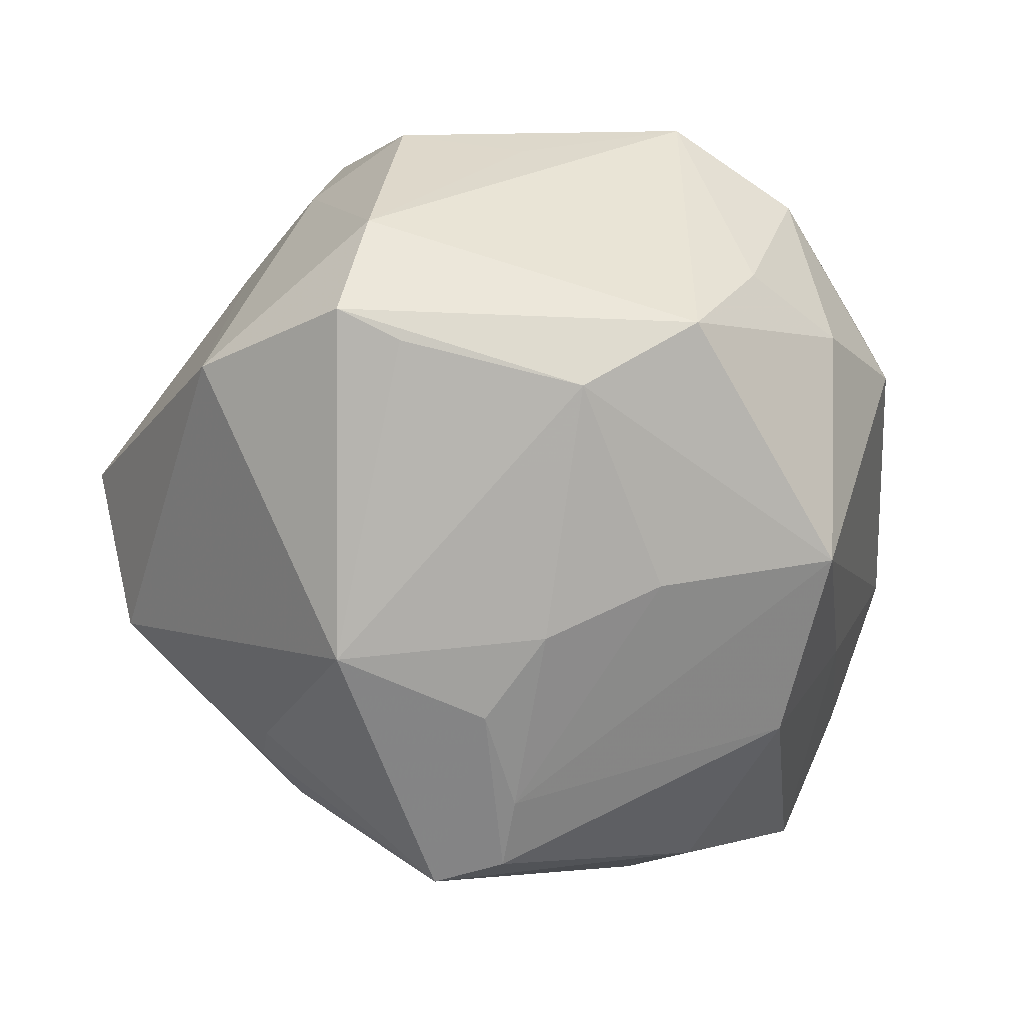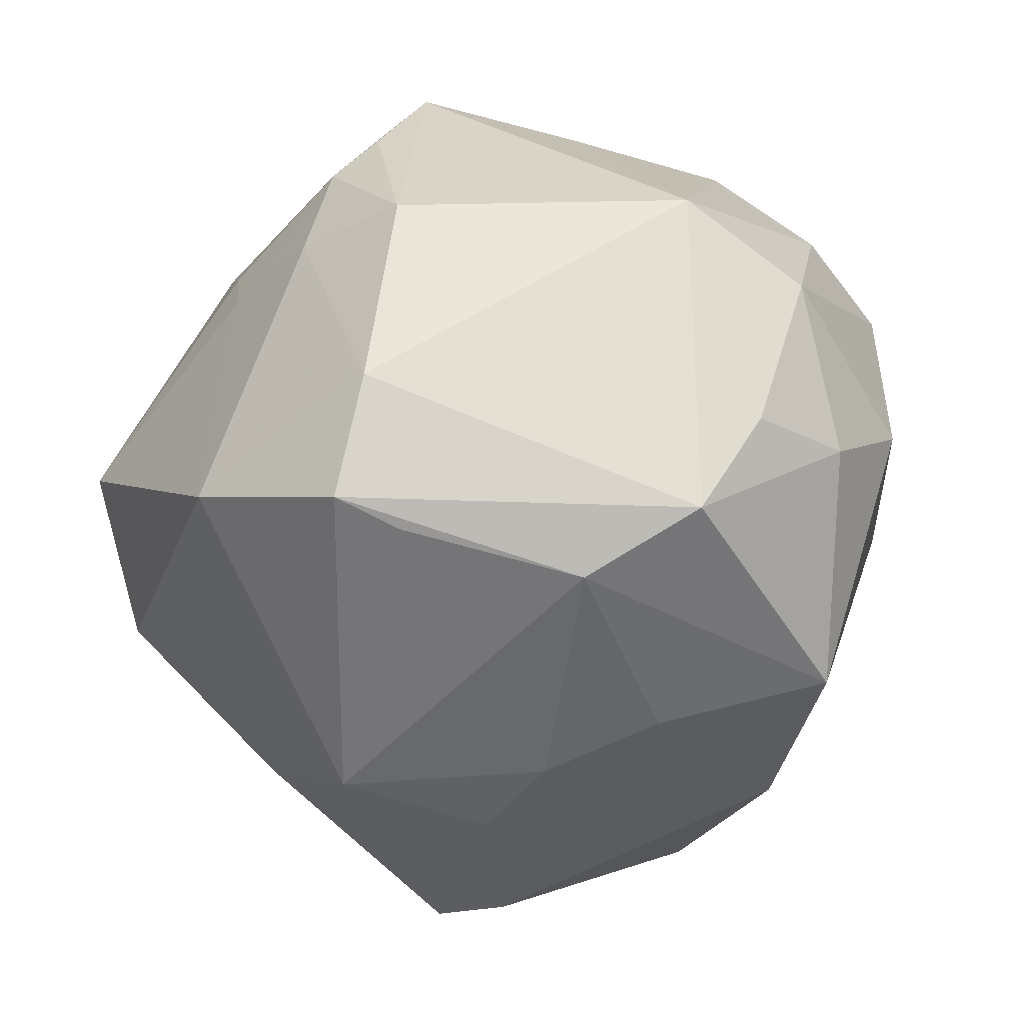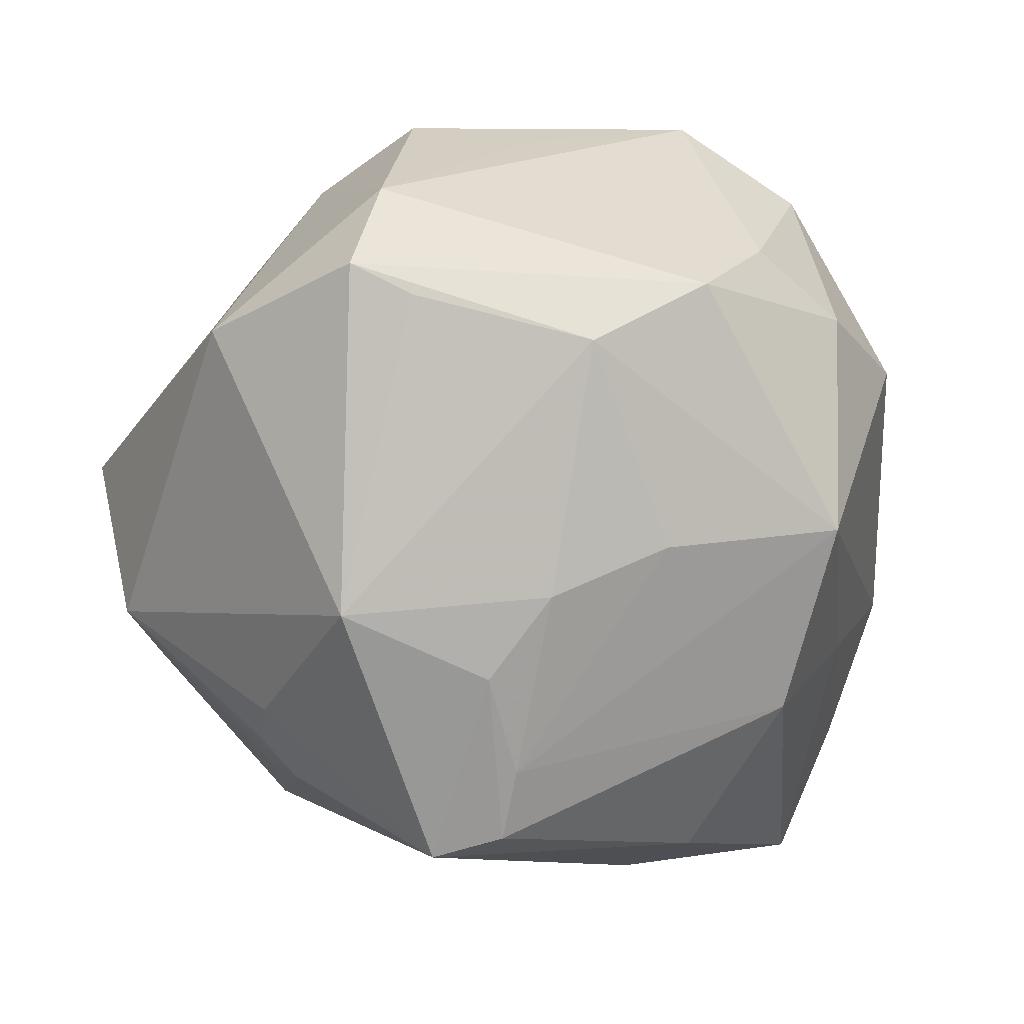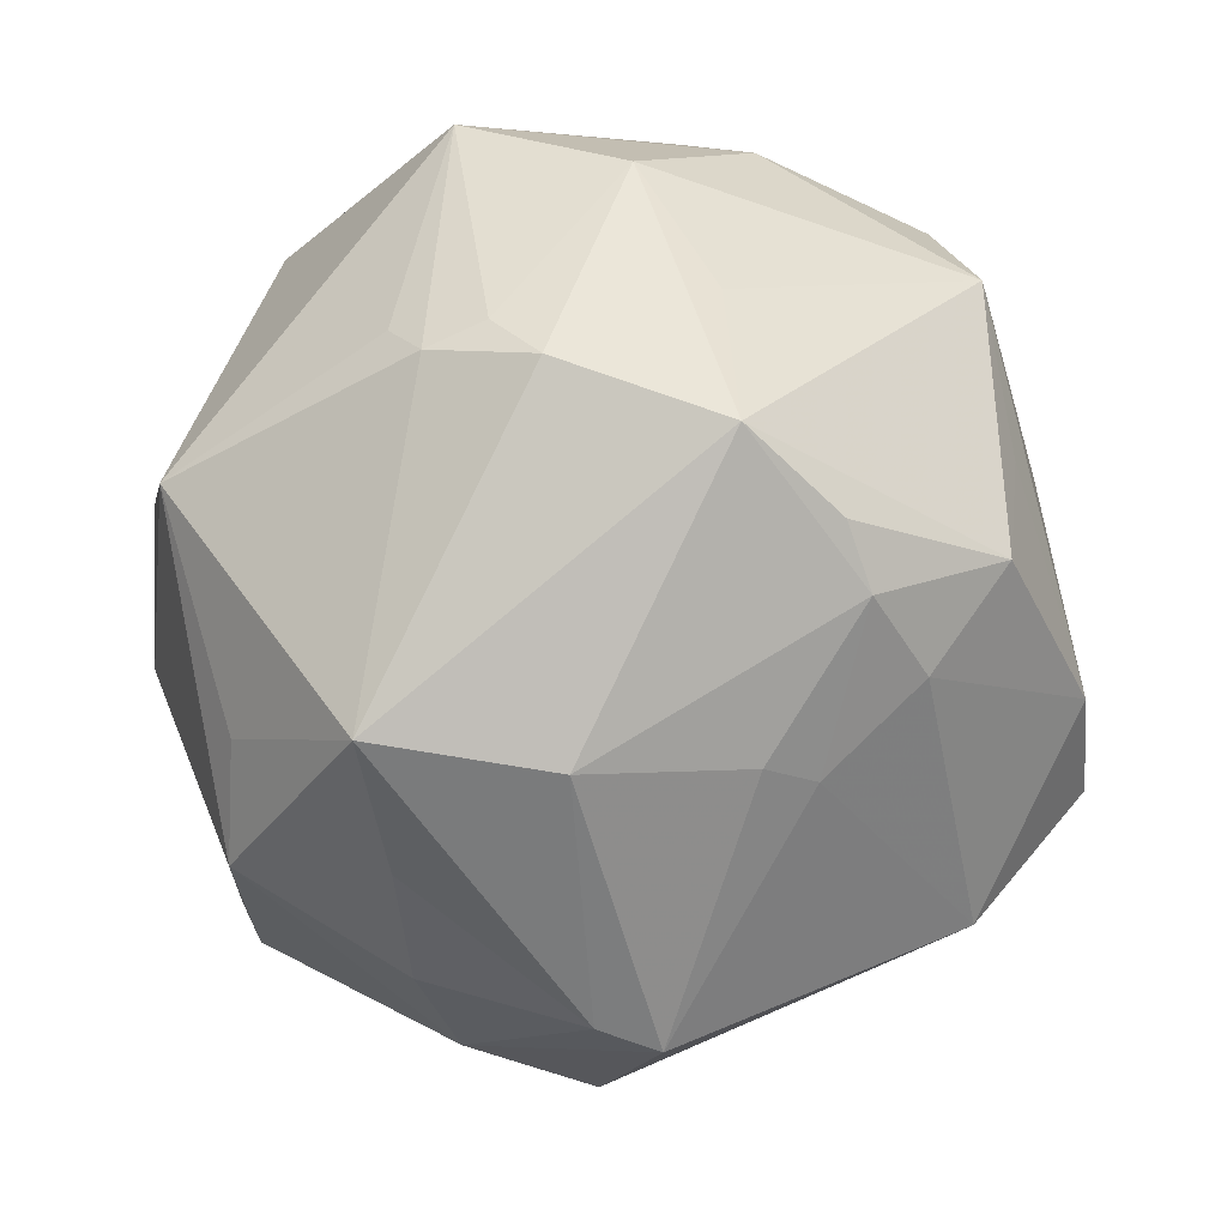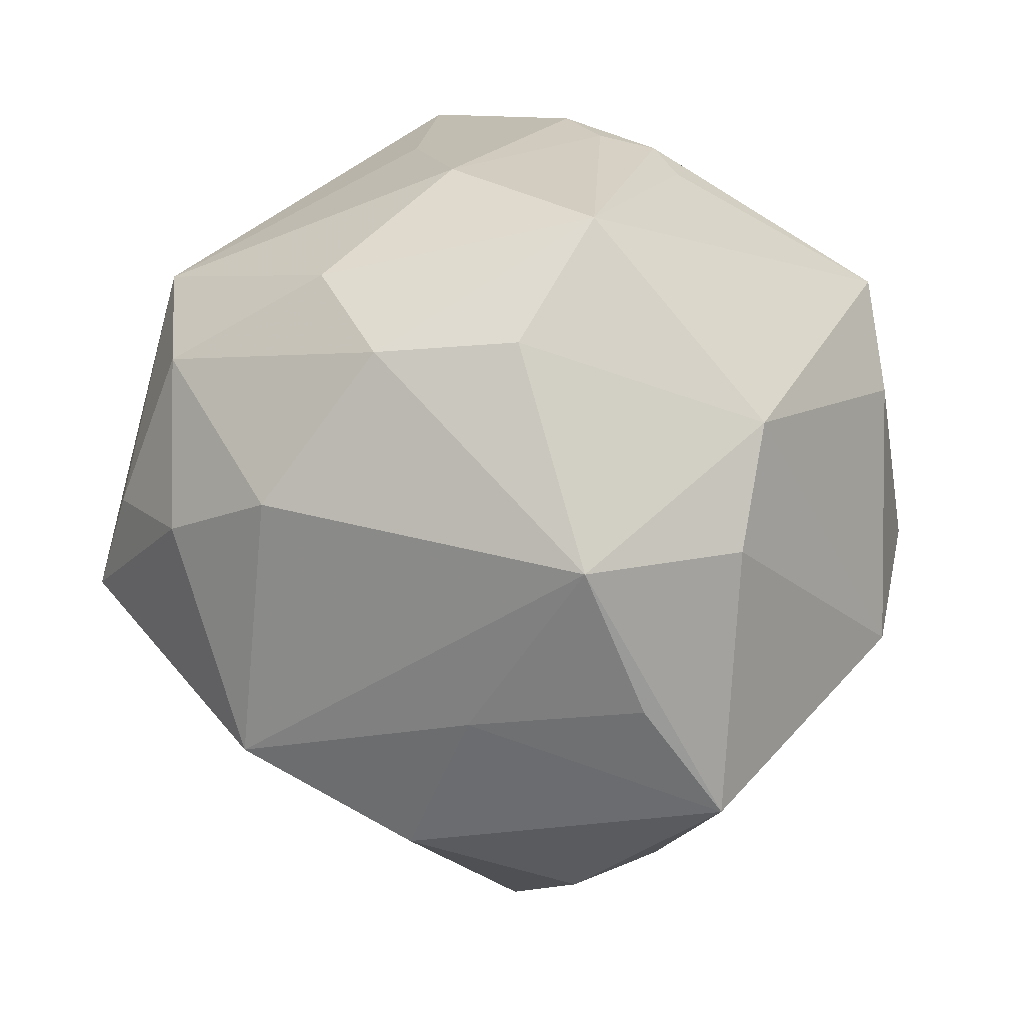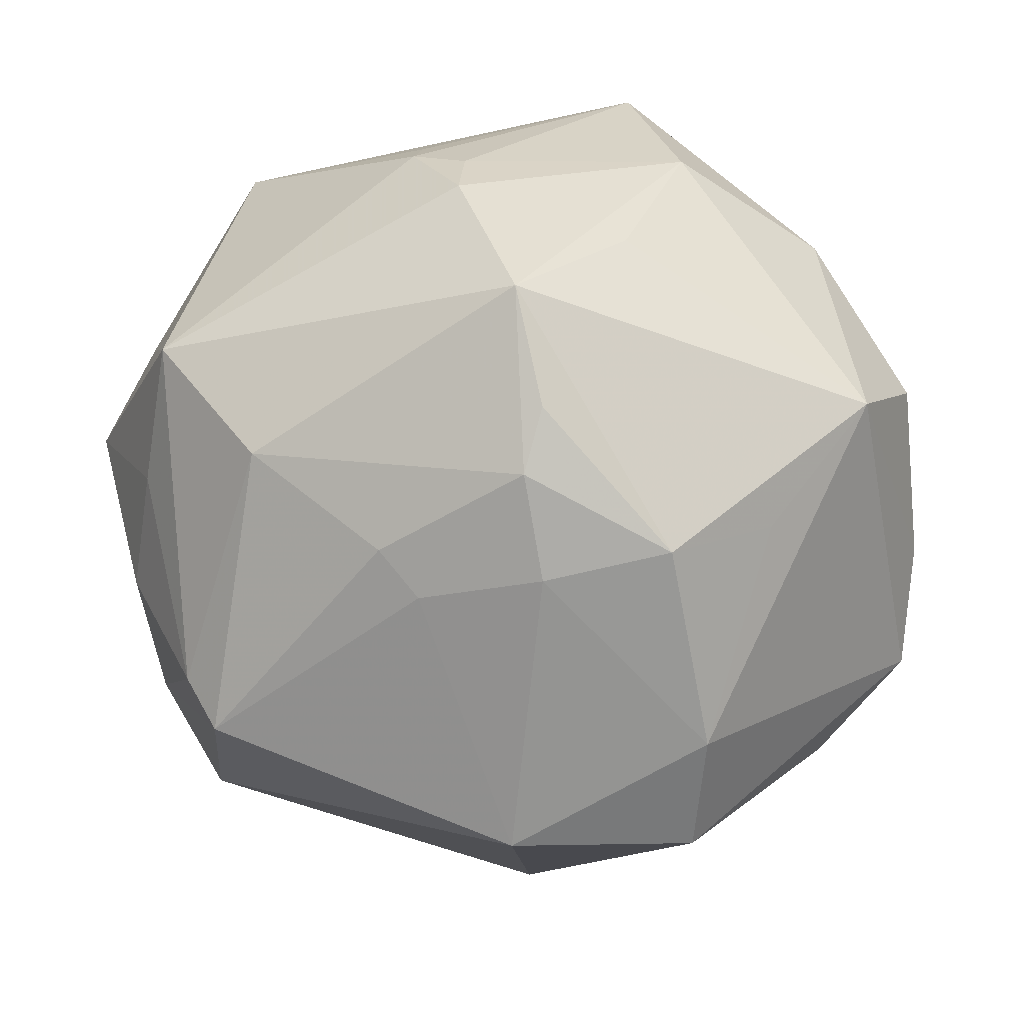
<metadata>
{"format":"obj","ext":"obj","renderer":"f3d","projection":"perspective","resolution":1024,"background":"white","views":[{"elev":-34.5,"azim":38.9,"up":"+Z"},{"elev":-9.2,"azim":38.8,"up":"+Z"},{"elev":-41.2,"azim":37.4,"up":"+Z"},{"elev":58.4,"azim":-52.8,"up":"+Z"},{"elev":6.4,"azim":138.2,"up":"+Z"},{"elev":44.7,"azim":-6.2,"up":"+Z"}]}
</metadata>
<code>
v 0.01777 -0.05179 0.006035
v -0.04838 -0.009066 0.01677
v -0.02401 -0.02221 -0.03783
v -0.02843 0.04099 0.01529
v 0.008827 0.04772 -0.0342
v 0.0512 -0.01788 0.001806
v 0.03206 -0.01287 -0.03349
v 0.0288 0.04453 -0.003543
v 0.02308 0.01426 0.04375
v -0.001669 -0.03342 -0.04069
v 0.04181 -0.01936 0.03013
v 0.04871 -0.02697 -0.009952
v 0.03686 -0.03413 -0.018
v -0.05076 0.01099 -0.02021
v 0.05346 -0.003737 -0.0004964
v -0.03696 0.03663 -0.004338
v -0.04233 -0.03078 -0.01822
v -0.02026 -0.03481 0.02664
v 0.01943 -0.01942 -0.03921
v -0.03451 -0.02144 0.03139
v 0.01093 0.0528 -0.001626
v 0.05054 -0.007309 0.02022
v -0.03201 0.03485 0.02922
v -0.02753 -0.01184 -0.0407
v 0.05148 0.01227 0.003651
v -0.05108 0.01226 -0.01126
v -0.01596 -0.03904 0.02228
v -0.01144 0.01503 0.04685
v 0.03087 0.03525 0.02321
v 0.01396 -0.04171 0.02947
v -0.002889 -0.03522 0.03774
v 0.01613 -0.05496 -0.008933
v -0.01505 -0.01929 0.04372
v 0.04712 0.002256 -0.0282
v -0.04184 -0.03889 0.001427
v 0.01312 -0.004611 0.04681
v 0.04253 0.02268 0.02198
v 0.004427 -0.006736 -0.0512
v -0.05464 0.008664 0.007424
v -0.04487 -0.0322 0.003668
v 0.007003 0.05248 0.01353
v -0.0001215 -0.02971 0.04324
v -0.01027 -0.00459 -0.05641
v -0.005223 0.01121 0.04848
v 0.03036 0.01431 -0.04036
v -0.0211 0.04744 -0.0159
v -0.006455 -0.05481 -0.006584
v 0.03184 0.02716 -0.02346
v 0.0195 0.04504 -0.02097
v -0.04893 -0.01703 -0.01383
v -0.001383 -0.04208 0.0267
v 0.01933 0.03594 0.03778
v -0.002013 -0.01785 0.05197
v 0.04087 0.01055 0.03083
v -0.006767 0.00308 0.05099
v -0.04695 0.01352 0.01862
v 0.02757 -0.0338 0.02448
v 0.00854 -0.01759 -0.04548
v -0.03619 -0.007341 -0.03232
v -0.001979 0.02552 -0.045
v -0.009746 0.02108 0.04335
v -0.02886 -0.01765 -0.03714
v -0.05125 -0.01323 0.002203
v 0.02102 -0.04903 -0.01249
v -0.04489 -0.002392 0.03254
v 0.009807 0.02272 -0.04785
v -0.001656 -0.001591 -0.05551
f 1 12 11
f 34 12 13
f 65 20 33
f 15 12 34
f 34 25 15
f 8 25 34
f 41 8 21
f 47 1 51
f 30 51 1
f 10 3 43
f 47 17 10
f 17 3 10
f 12 1 32
f 32 13 12
f 32 1 47
f 47 10 32
f 35 17 47
f 43 3 62
f 62 3 17
f 11 12 6
f 12 15 6
f 34 38 45
f 5 45 66
f 5 21 8
f 4 23 41
f 16 23 4
f 65 23 56
f 20 35 18
f 57 1 11
f 11 30 57
f 57 30 1
f 31 30 42
f 51 30 31
f 20 18 31
f 31 33 20
f 34 13 7
f 7 38 34
f 43 66 67
f 66 45 67
f 67 45 38
f 64 10 13
f 13 32 64
f 64 32 10
f 53 31 42
f 33 31 53
f 65 33 53
f 53 30 11
f 42 30 53
f 41 23 52
f 54 9 11
f 54 52 9
f 17 14 59
f 21 5 46
f 16 4 46
f 46 14 16
f 41 21 46
f 46 4 41
f 60 66 43
f 60 5 66
f 60 46 5
f 43 14 60
f 14 46 60
f 48 8 34
f 34 45 48
f 45 5 48
f 16 14 26
f 27 18 35
f 47 51 27
f 27 35 47
f 51 31 27
f 27 31 18
f 38 7 19
f 13 10 19
f 19 7 13
f 58 67 38
f 38 19 58
f 58 19 10
f 58 10 43
f 43 67 58
f 50 14 17
f 17 35 50
f 11 9 36
f 36 53 11
f 9 53 36
f 55 53 9
f 65 53 55
f 22 54 11
f 22 15 25
f 11 6 22
f 22 6 15
f 52 54 37
f 25 8 37
f 37 22 25
f 54 22 37
f 24 62 17
f 17 59 24
f 43 62 24
f 24 59 14
f 24 14 43
f 49 5 8
f 8 48 49
f 49 48 5
f 63 2 39
f 16 26 39
f 39 26 14
f 65 56 39
f 39 2 65
f 39 23 16
f 39 56 23
f 14 50 39
f 39 50 63
f 40 50 35
f 63 50 40
f 40 2 63
f 65 2 40
f 40 20 65
f 40 35 20
f 9 52 44
f 44 55 9
f 29 37 8
f 52 37 29
f 29 8 41
f 41 52 29
f 55 44 28
f 28 23 65
f 65 55 28
f 28 44 52
f 61 52 23
f 23 28 61
f 61 28 52

</code>
